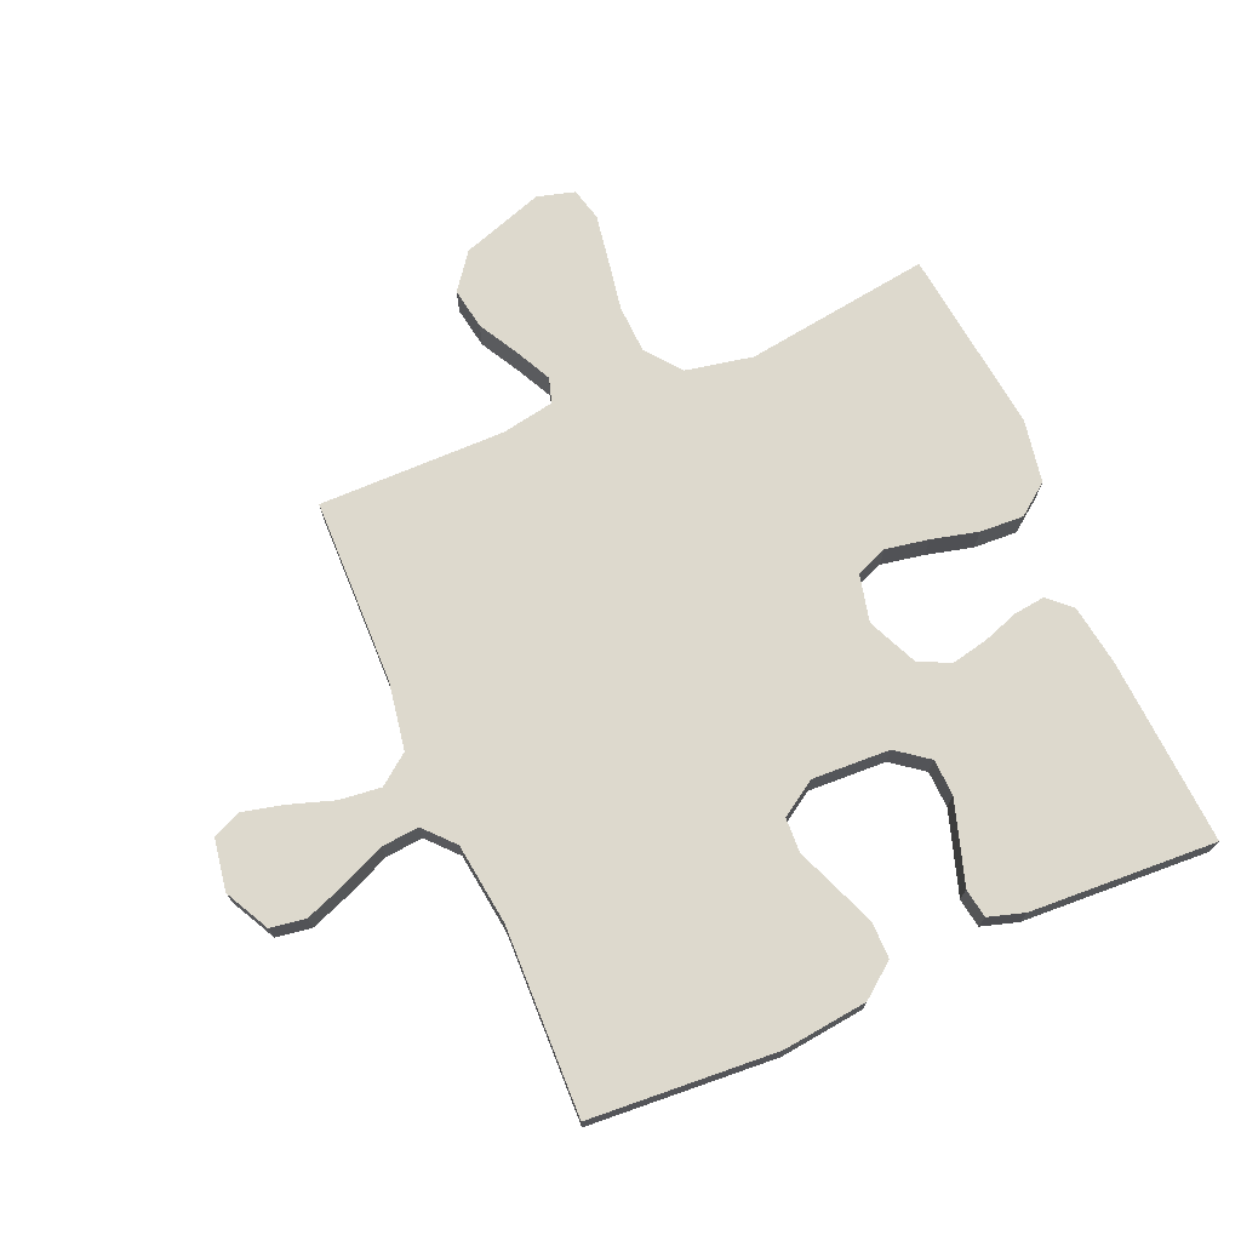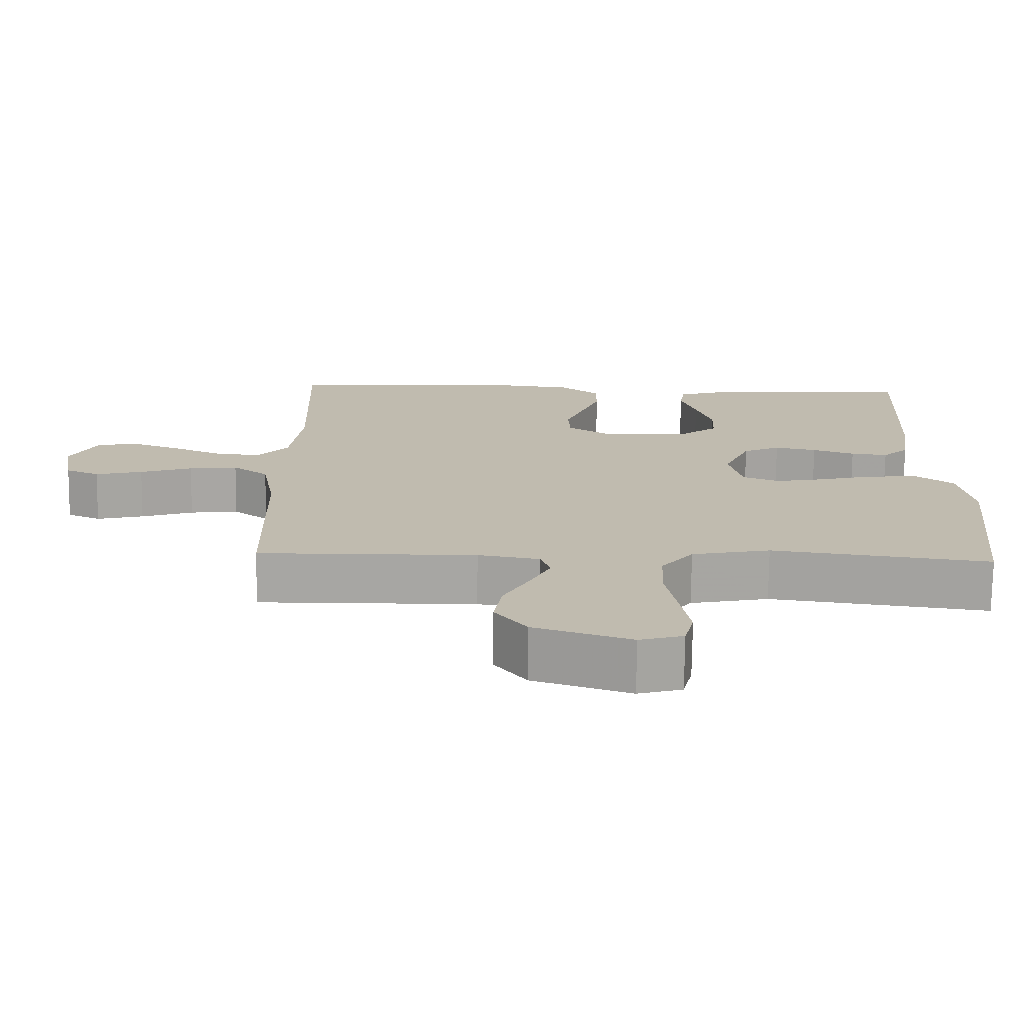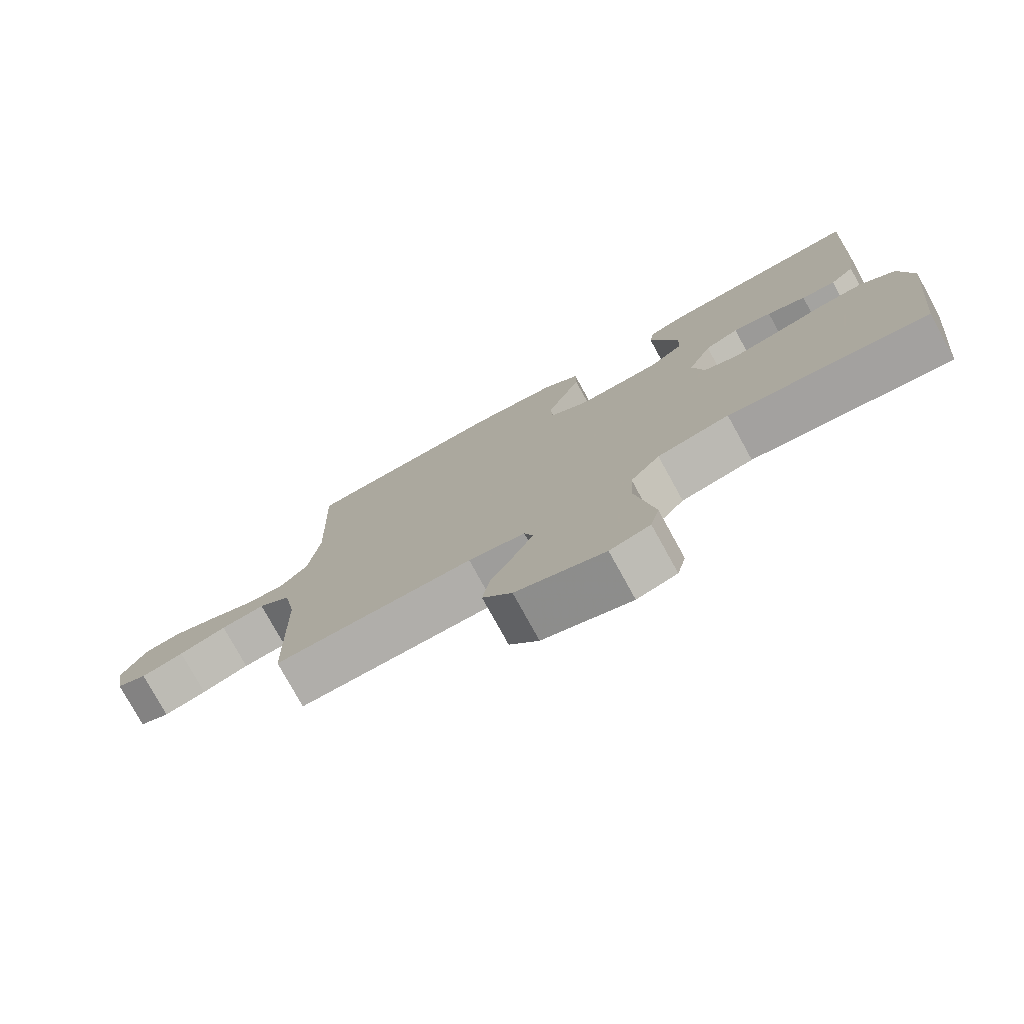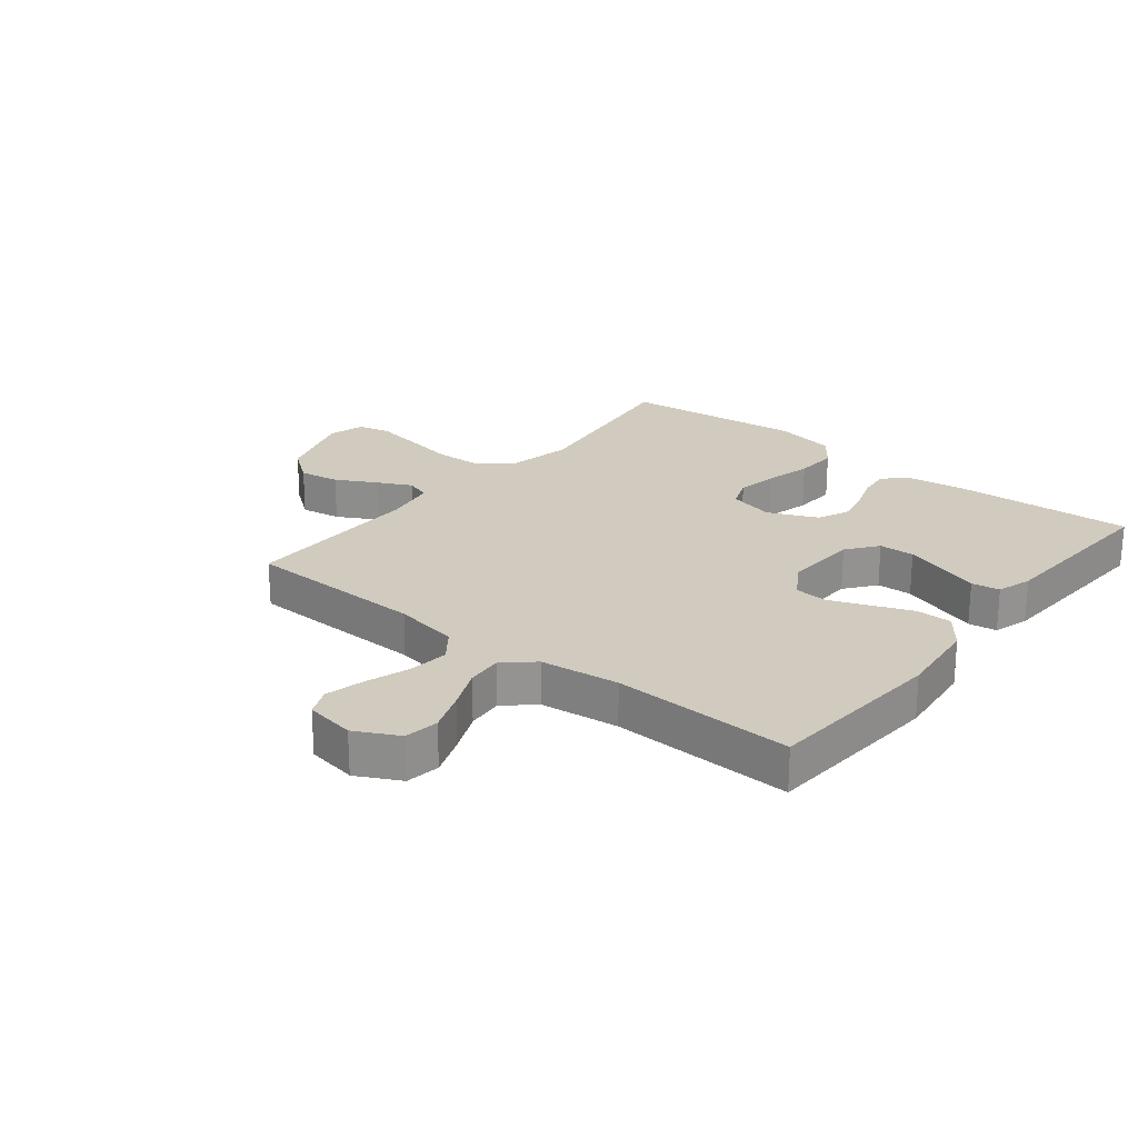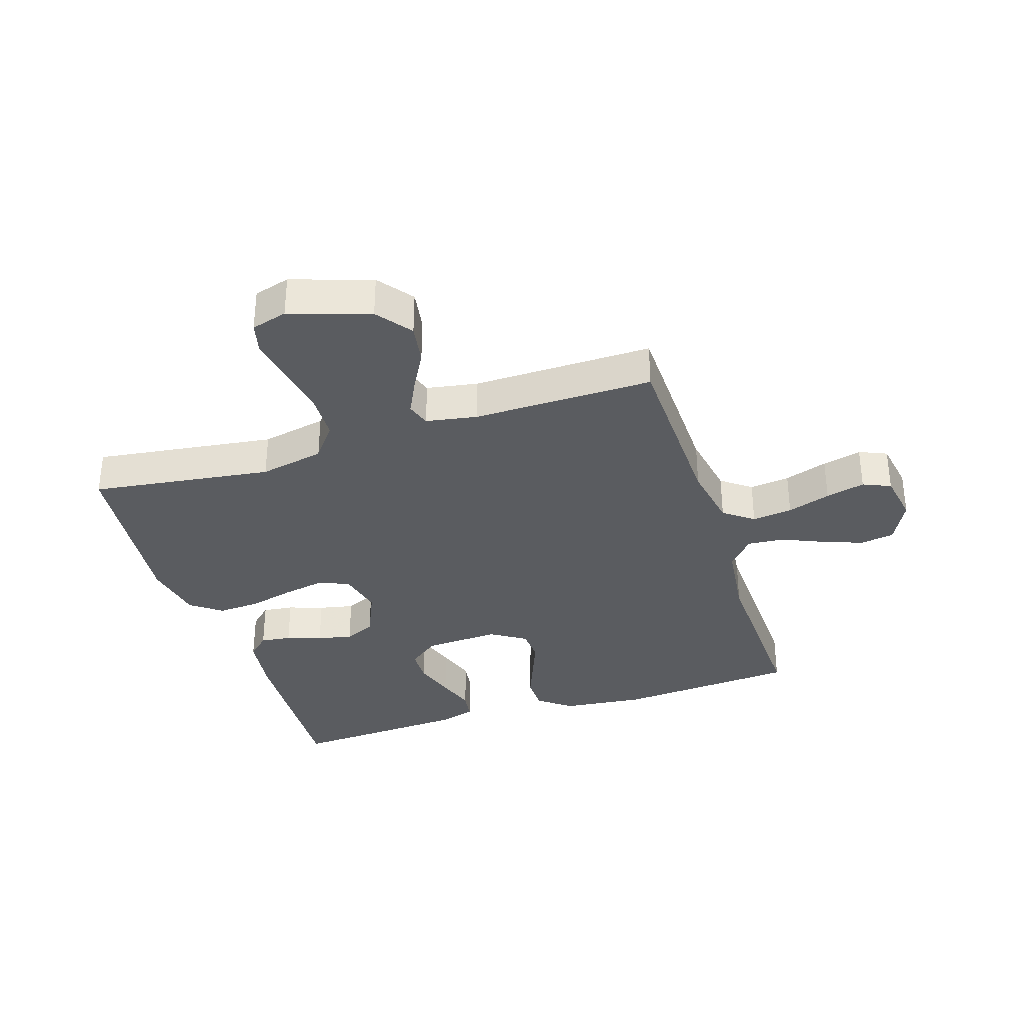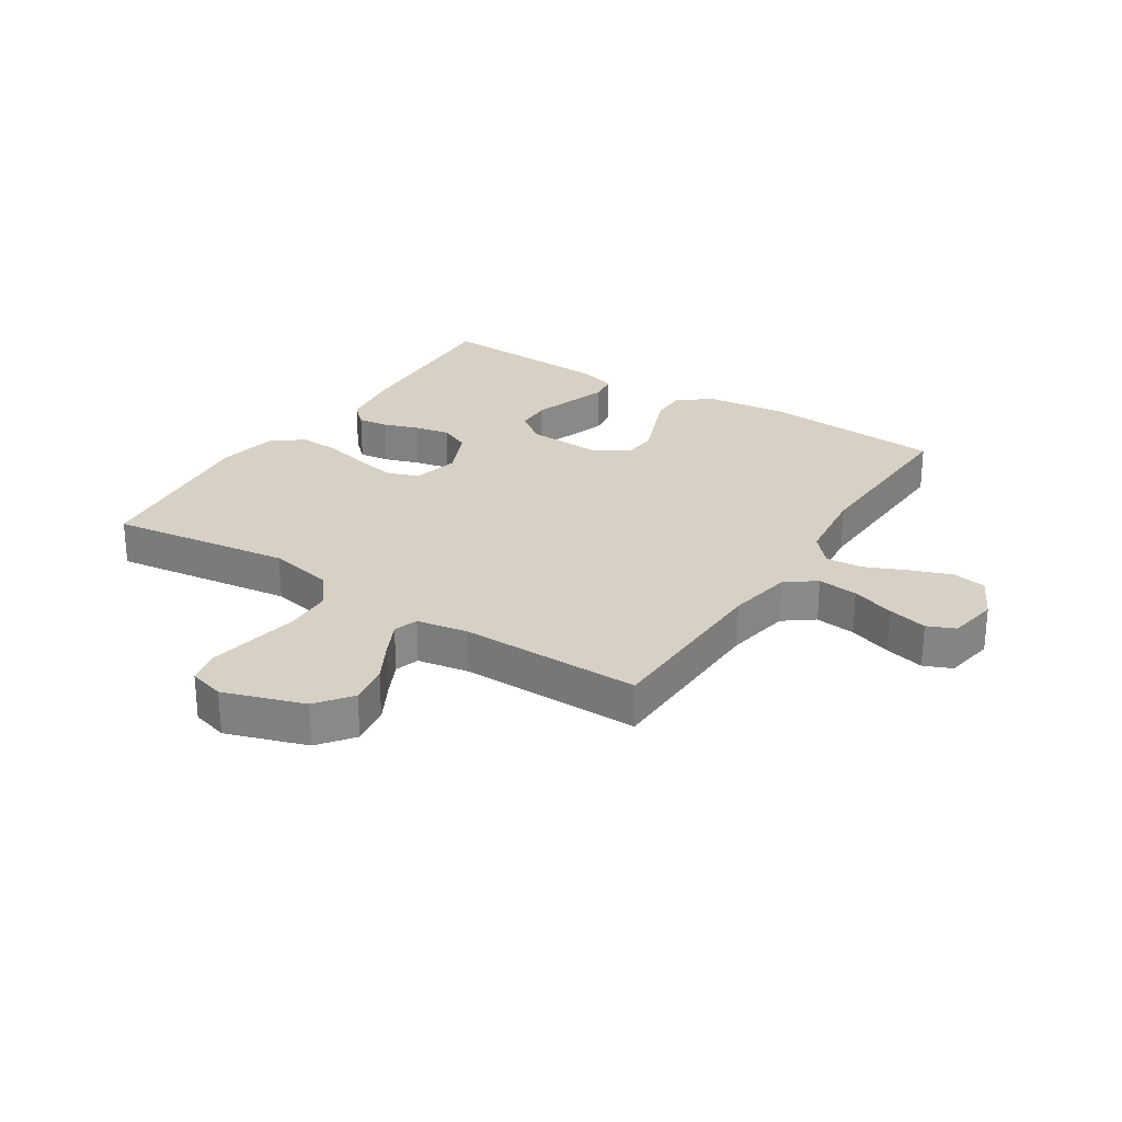
<metadata>
{"format":"obj","ext":"obj","renderer":"f3d","projection":"perspective","resolution":1024,"background":"white","views":[{"elev":72.0,"azim":-23.5,"up":"+Y"},{"elev":-74.0,"azim":-0.7,"up":"+Z"},{"elev":-77.4,"azim":28.8,"up":"+Z"},{"elev":23.5,"azim":-51.3,"up":"+Y"},{"elev":-34.2,"azim":-162.1,"up":"+Y"},{"elev":26.8,"azim":-147.2,"up":"+Y"}]}
</metadata>
<code>
v -0.5 0.07 -0.5
v -0.507 0.07 -0.2
v -0.526 0.07 -0.092
v -0.575 0.07 -0.055
v -0.642 0.07 -0.063
v -0.714 0.07 -0.087
v -0.779 0.07 -0.103
v -0.825 0.07 -0.083
v -0.839 0.07 0
v -0.802 0.07 0.072
v -0.745 0.07 0.081
v -0.678 0.07 0.056
v -0.609 0.07 0.026
v -0.549 0.07 0.021
v -0.506 0.07 0.069
v -0.49 0.07 0.2
v -0.5 0.07 0.5
v -0.2 0.07 0.522
v -0.064 0.07 0.507
v -0.009 0.07 0.465
v -0.009 0.07 0.406
v -0.035 0.07 0.34
v -0.061 0.07 0.274
v -0.058 0.07 0.219
v 0 0.07 0.182
v 0.125 0.07 0.188
v 0.176 0.07 0.227
v 0.178 0.07 0.286
v 0.156 0.07 0.354
v 0.135 0.07 0.418
v 0.142 0.07 0.465
v 0.2 0.07 0.483
v 0.5 0.07 0.5
v 0.484 0.07 0.2
v 0.47 0.07 0.101
v 0.434 0.07 0.067
v 0.383 0.07 0.073
v 0.325 0.07 0.093
v 0.267 0.07 0.105
v 0.216 0.07 0.082
v 0.18 0.07 0
v 0.198 0.07 -0.076
v 0.249 0.07 -0.096
v 0.318 0.07 -0.083
v 0.393 0.07 -0.064
v 0.463 0.07 -0.06
v 0.514 0.07 -0.098
v 0.533 0.07 -0.2
v 0.5 0.07 -0.5
v 0.2 0.07 -0.459
v 0.092 0.07 -0.481
v 0.048 0.07 -0.537
v 0.045 0.07 -0.615
v 0.06 0.07 -0.698
v 0.073 0.07 -0.774
v 0.06 0.07 -0.827
v 0 0.07 -0.844
v -0.133 0.07 -0.8
v -0.177 0.07 -0.742
v -0.166 0.07 -0.675
v -0.13 0.07 -0.609
v -0.102 0.07 -0.552
v -0.115 0.07 -0.512
v -0.2 0.07 -0.497
v -0.5 0 -0.5
v -0.507 0 -0.2
v -0.526 0 -0.092
v -0.575 0 -0.055
v -0.642 0 -0.063
v -0.714 0 -0.087
v -0.779 0 -0.103
v -0.825 0 -0.083
v -0.839 0 0
v -0.802 0 0.072
v -0.745 0 0.081
v -0.678 0 0.056
v -0.609 0 0.026
v -0.549 0 0.021
v -0.506 0 0.069
v -0.49 0 0.2
v -0.5 0 0.5
v -0.2 0 0.522
v -0.064 0 0.507
v -0.009 0 0.465
v -0.009 0 0.406
v -0.035 0 0.34
v -0.061 0 0.274
v -0.058 0 0.219
v 0 0 0.182
v 0.125 0 0.188
v 0.176 0 0.227
v 0.178 0 0.286
v 0.156 0 0.354
v 0.135 0 0.418
v 0.142 0 0.465
v 0.2 0 0.483
v 0.5 0 0.5
v 0.484 0 0.2
v 0.47 0 0.101
v 0.434 0 0.067
v 0.383 0 0.073
v 0.325 0 0.093
v 0.267 0 0.105
v 0.216 0 0.082
v 0.18 0 0
v 0.198 0 -0.076
v 0.249 0 -0.096
v 0.318 0 -0.083
v 0.393 0 -0.064
v 0.463 0 -0.06
v 0.514 0 -0.098
v 0.533 0 -0.2
v 0.5 0 -0.5
v 0.2 0 -0.459
v 0.092 0 -0.481
v 0.048 0 -0.537
v 0.045 0 -0.615
v 0.06 0 -0.698
v 0.073 0 -0.774
v 0.06 0 -0.827
v 0 0 -0.844
v -0.133 0 -0.8
v -0.177 0 -0.742
v -0.166 0 -0.675
v -0.13 0 -0.609
v -0.102 0 -0.552
v -0.115 0 -0.512
v -0.2 0 -0.497
f 59 60 61
f 58 59 61
f 57 58 61
f 56 57 61
f 55 56 61
f 54 55 61
f 53 54 61
f 52 53 61 62
f 51 52 62 63
f 48 49 50
f 47 48 50
f 46 47 50
f 45 46 50
f 44 45 50
f 51 63 64
f 50 51 64
f 44 50 64
f 43 44 64
f 36 37 38
f 35 36 38
f 34 35 38
f 33 34 38
f 32 33 38
f 31 32 38
f 30 31 38
f 29 30 38
f 28 29 38 39
f 27 28 39 40
f 21 22 23
f 20 21 23
f 19 20 23
f 18 19 23
f 17 18 23
f 16 17 23
f 15 16 23 24
f 14 15 24 25
f 11 12 13
f 10 11 13
f 9 10 13
f 8 9 13
f 7 8 13
f 6 7 13
f 5 6 13
f 4 5 13 14
f 14 25 26
f 4 14 26
f 3 4 26
f 64 1 2
f 43 64 2
f 42 43 2
f 26 27 40 41
f 26 41 42
f 3 26 42
f 2 3 42
f 125 124 123
f 125 123 122
f 125 122 121
f 125 121 120
f 125 120 119
f 125 119 118
f 125 118 117
f 126 125 117 116
f 127 126 116 115
f 114 113 112
f 114 112 111
f 114 111 110
f 114 110 109
f 114 109 108
f 128 127 115
f 128 115 114
f 128 114 108
f 128 108 107
f 102 101 100
f 102 100 99
f 102 99 98
f 102 98 97
f 102 97 96
f 102 96 95
f 102 95 94
f 102 94 93
f 103 102 93 92
f 104 103 92 91
f 87 86 85
f 87 85 84
f 87 84 83
f 87 83 82
f 87 82 81
f 87 81 80
f 88 87 80 79
f 89 88 79 78
f 77 76 75
f 77 75 74
f 77 74 73
f 77 73 72
f 77 72 71
f 77 71 70
f 77 70 69
f 78 77 69 68
f 90 89 78
f 90 78 68
f 90 68 67
f 66 65 128
f 66 128 107
f 66 107 106
f 105 104 91 90
f 106 105 90
f 106 90 67
f 106 67 66
f 1 65 66 2
f 2 66 67 3
f 3 67 68 4
f 4 68 69 5
f 5 69 70 6
f 6 70 71 7
f 7 71 72 8
f 8 72 73 9
f 9 73 74 10
f 10 74 75 11
f 11 75 76 12
f 12 76 77 13
f 13 77 78 14
f 14 78 79 15
f 15 79 80 16
f 16 80 81 17
f 17 81 82 18
f 18 82 83 19
f 19 83 84 20
f 20 84 85 21
f 21 85 86 22
f 22 86 87 23
f 23 87 88 24
f 24 88 89 25
f 25 89 90 26
f 26 90 91 27
f 27 91 92 28
f 28 92 93 29
f 29 93 94 30
f 30 94 95 31
f 31 95 96 32
f 32 96 97 33
f 33 97 98 34
f 34 98 99 35
f 35 99 100 36
f 36 100 101 37
f 37 101 102 38
f 38 102 103 39
f 39 103 104 40
f 40 104 105 41
f 41 105 106 42
f 42 106 107 43
f 43 107 108 44
f 44 108 109 45
f 45 109 110 46
f 46 110 111 47
f 47 111 112 48
f 48 112 113 49
f 49 113 114 50
f 50 114 115 51
f 51 115 116 52
f 52 116 117 53
f 53 117 118 54
f 54 118 119 55
f 55 119 120 56
f 56 120 121 57
f 57 121 122 58
f 58 122 123 59
f 59 123 124 60
f 60 124 125 61
f 61 125 126 62
f 62 126 127 63
f 63 127 128 64
f 64 128 65 1

</code>
